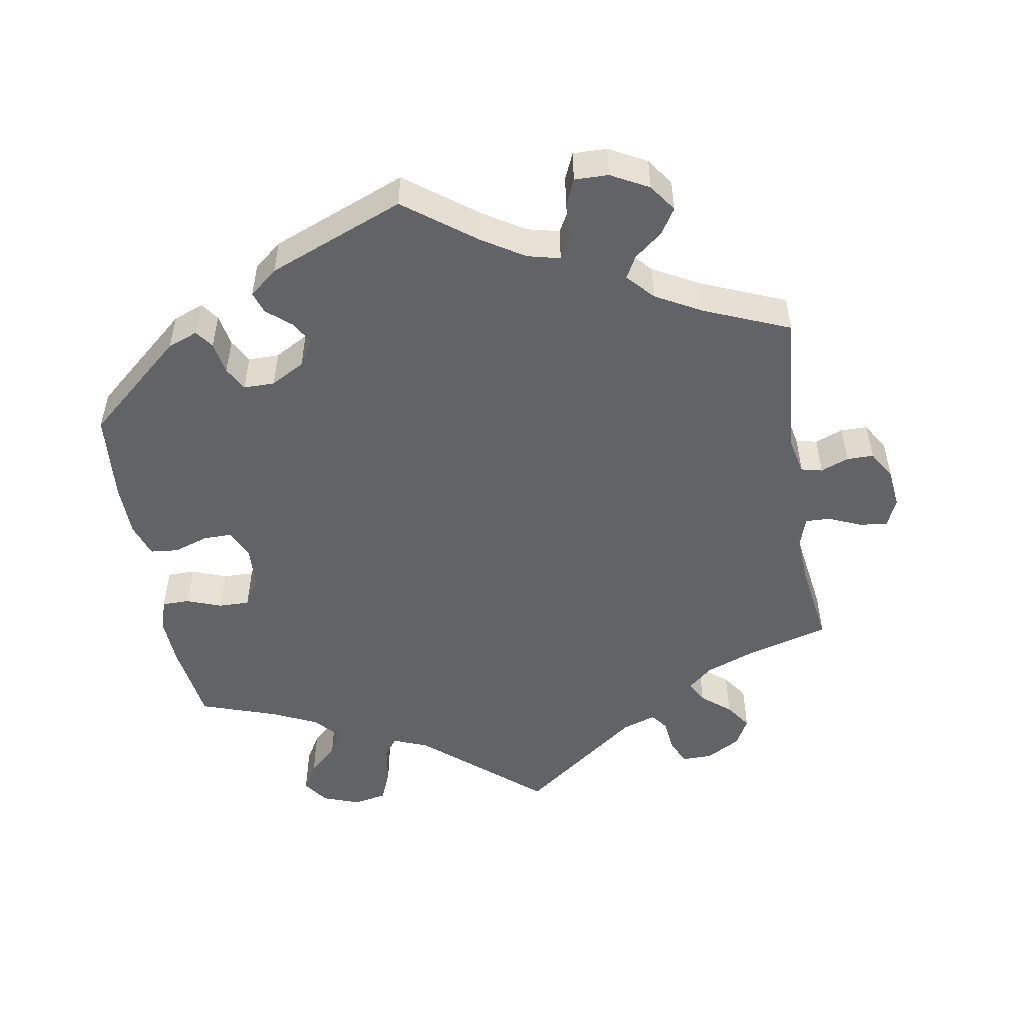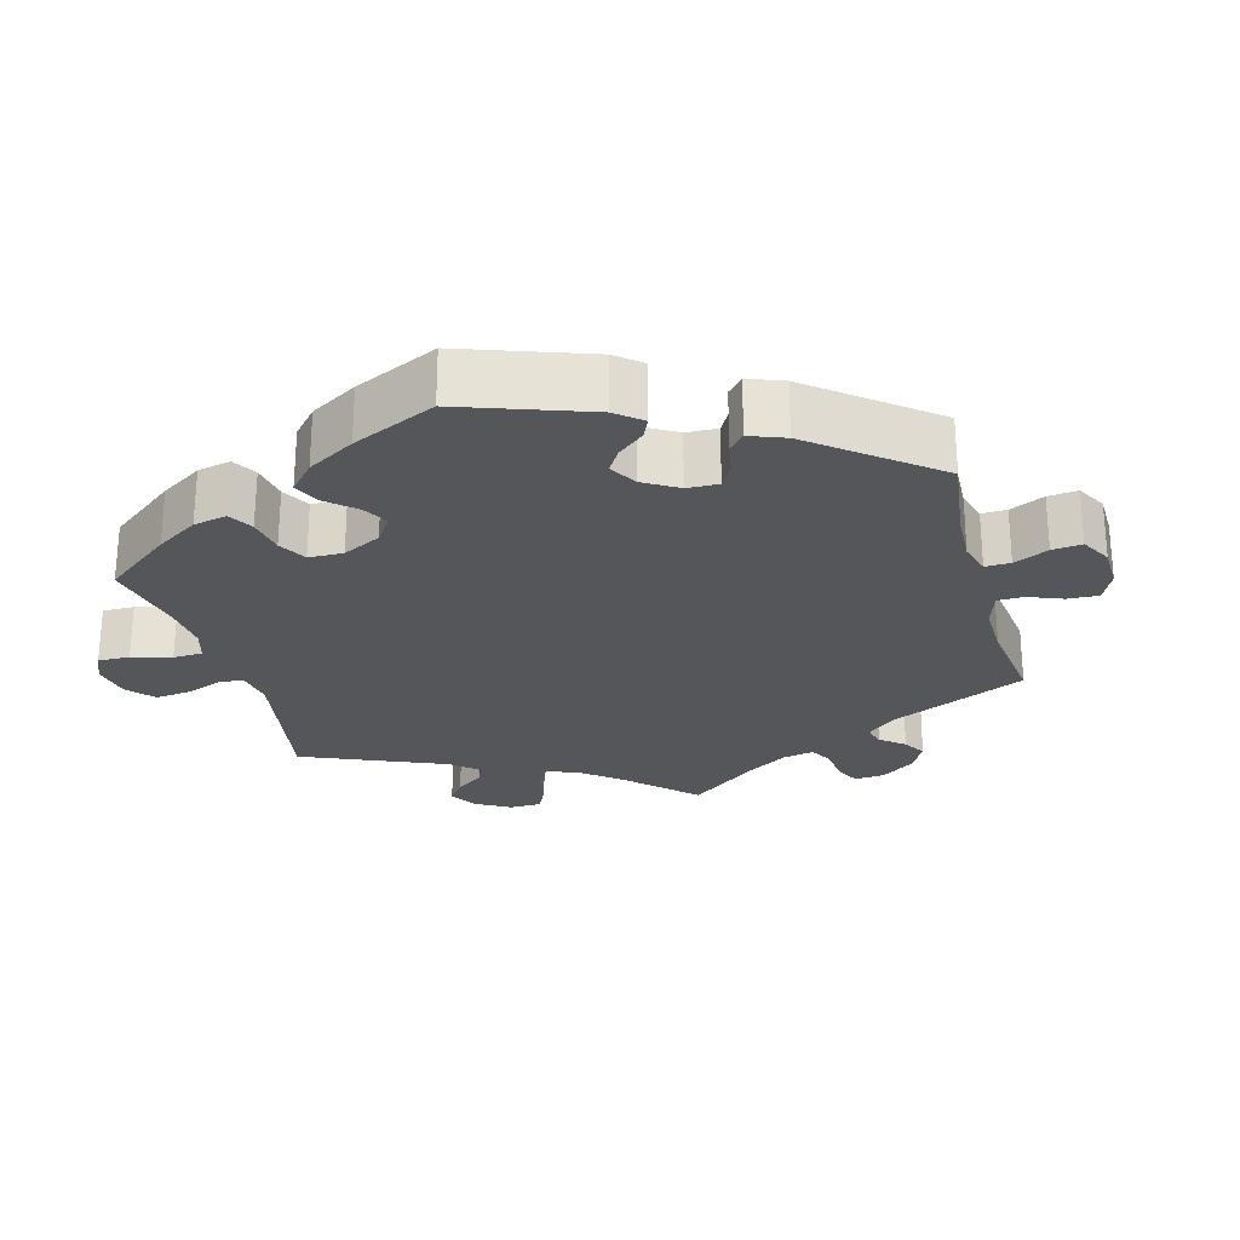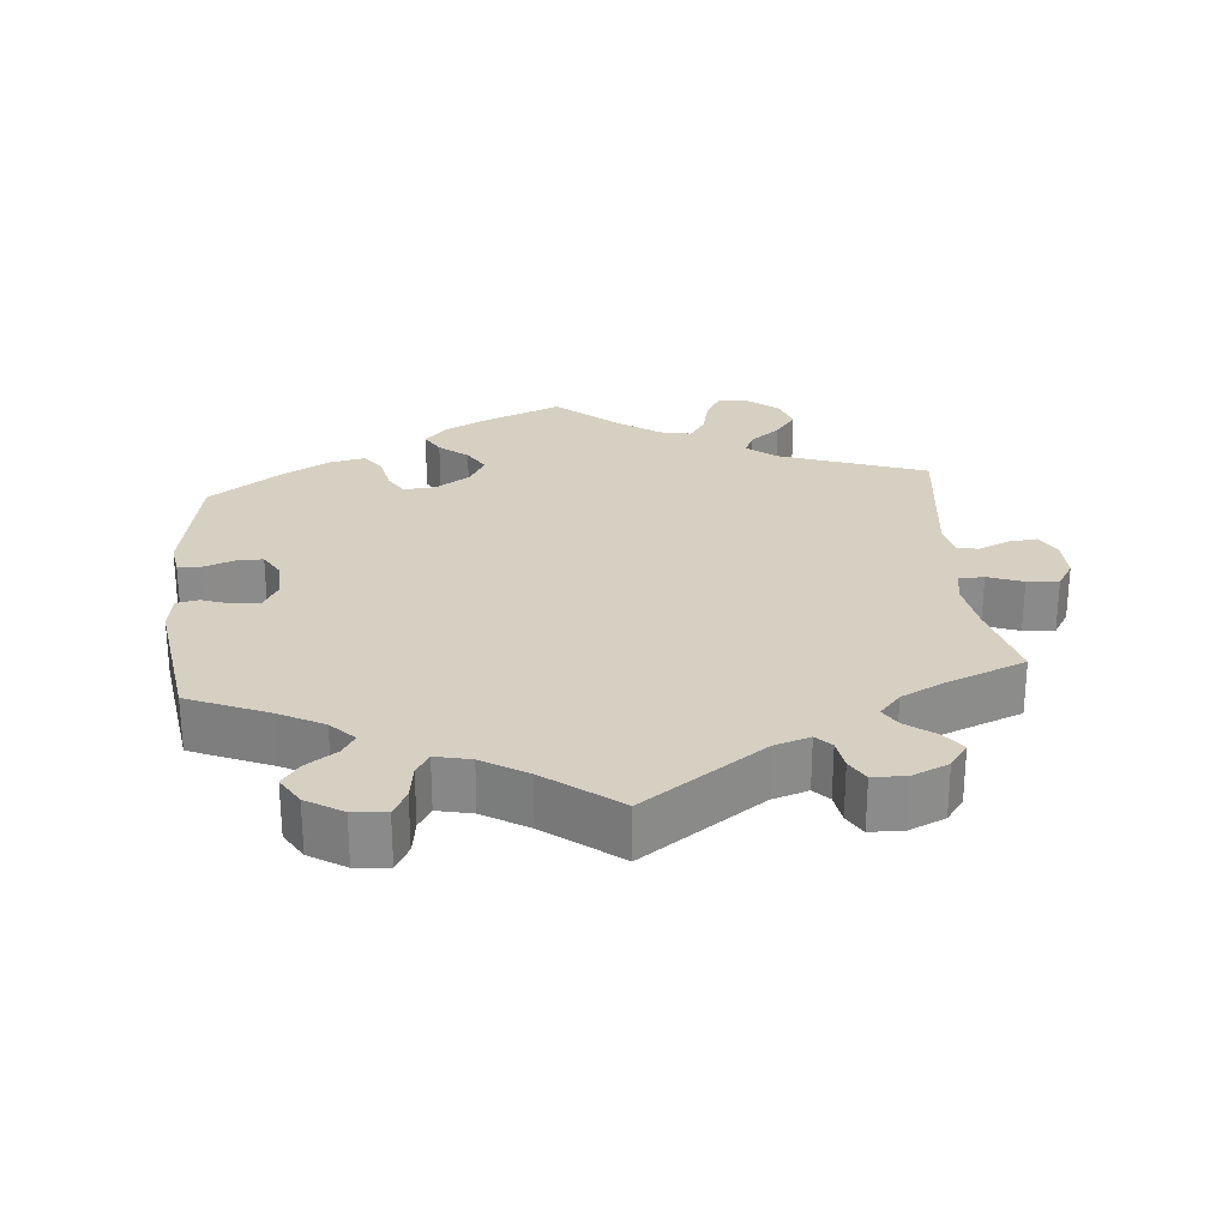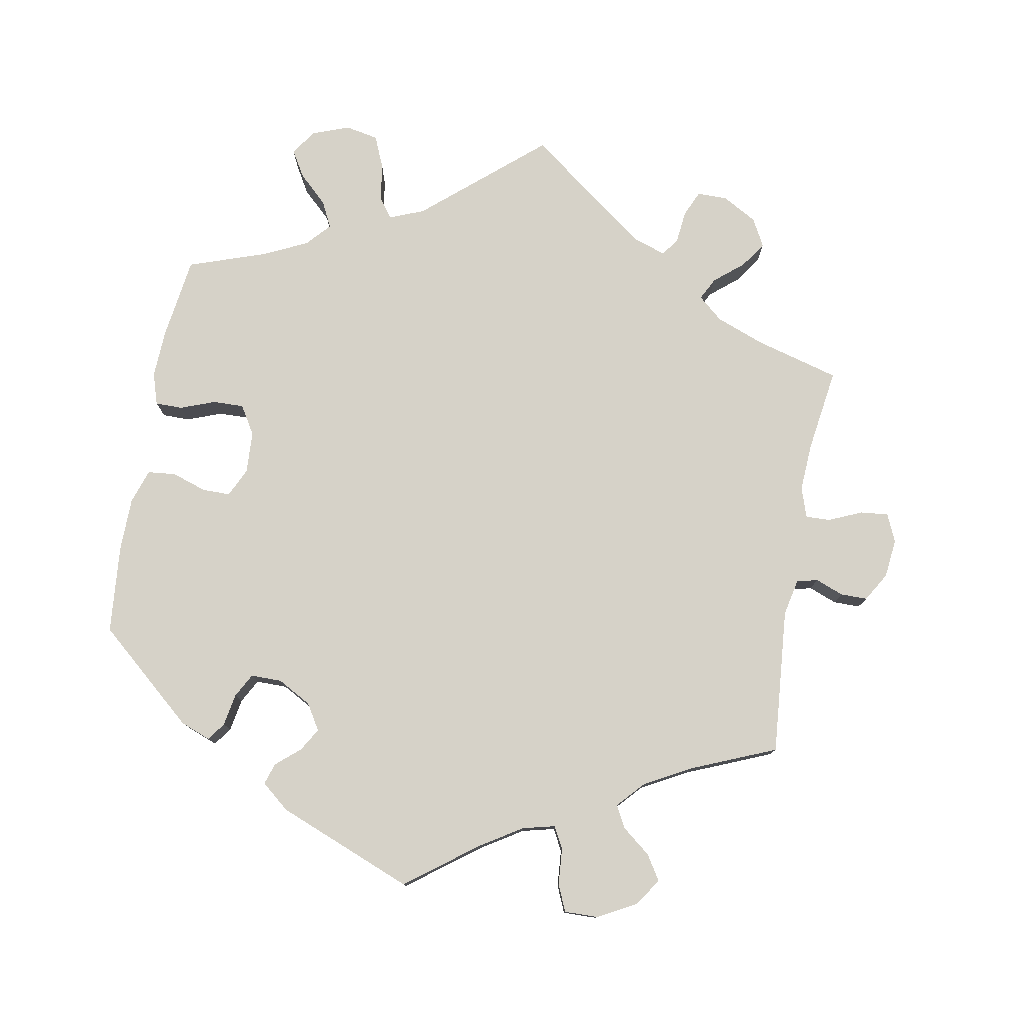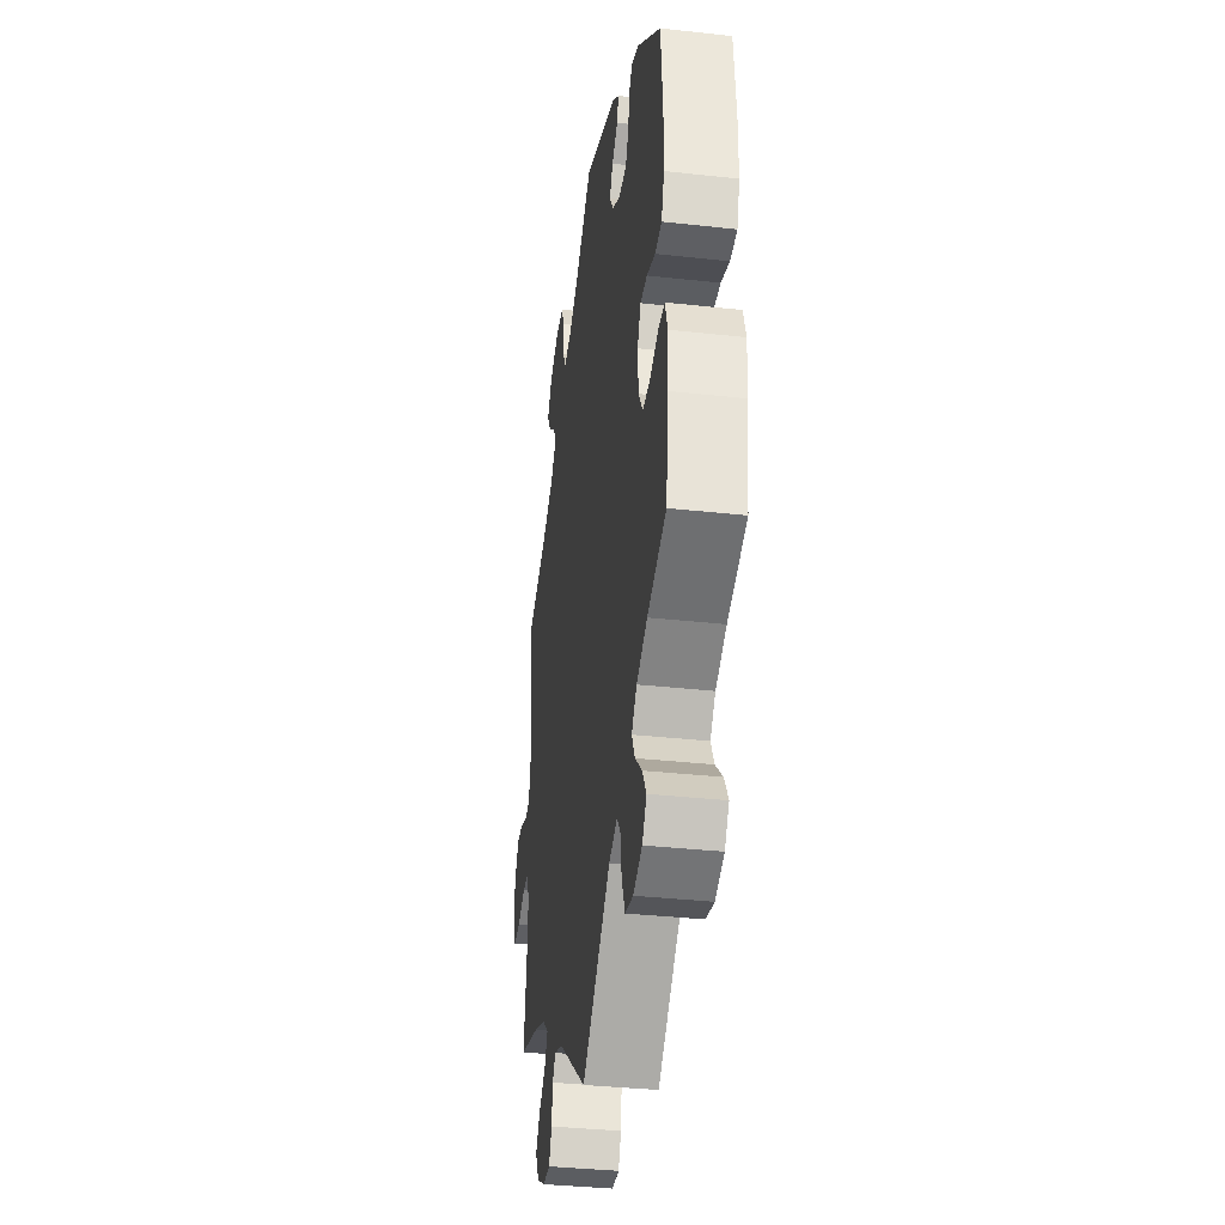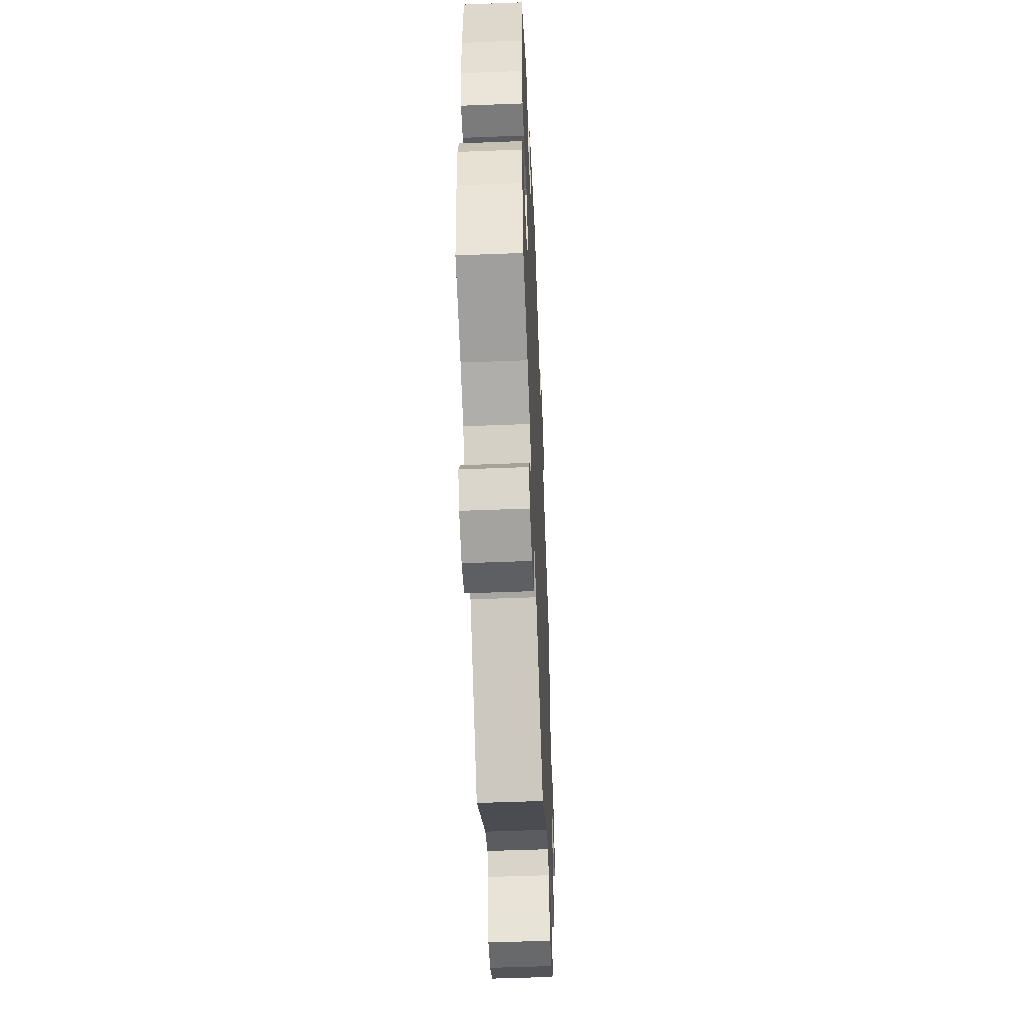
<metadata>
{"format":"obj","ext":"obj","renderer":"f3d","projection":"perspective","resolution":1024,"background":"white","views":[{"elev":-50.8,"azim":9.7,"up":"+Y"},{"elev":-25.1,"azim":-44.8,"up":"+Y"},{"elev":26.5,"azim":54.8,"up":"+Y"},{"elev":78.0,"azim":10.2,"up":"+Y"},{"elev":-35.6,"azim":-98.3,"up":"+Z"},{"elev":-52.6,"azim":-87.6,"up":"+Z"}]}
</metadata>
<code>
v 0.484 0.07 0.087
v 0.495 0.07 0.036
v 0.524 0.07 0.029
v 0.563 0.07 0.044
v 0.6 0.07 0.044
v 0.624 0.07 0.004
v 0.63 0.07 -0.05
v 0.613 0.07 -0.089
v 0.574 0.07 -0.085
v 0.528 0.07 -0.065
v 0.494 0.07 -0.064
v 0.48 0.07 -0.106
v 0.484 0.07 -0.173
v 0.501 0.07 -0.289
v 0.385 0.07 -0.321
v 0.317 0.07 -0.347
v 0.283 0.07 -0.376
v 0.299 0.07 -0.407
v 0.339 0.07 -0.44
v 0.364 0.07 -0.476
v 0.343 0.07 -0.515
v 0.295 0.07 -0.542
v 0.253 0.07 -0.542
v 0.237 0.07 -0.506
v 0.232 0.07 -0.46
v 0.214 0.07 -0.436
v 0.167 0.07 -0.452
v 0 0.07 -0.578
v -0.164 0.07 -0.438
v -0.212 0.07 -0.419
v -0.232 0.07 -0.446
v -0.24 0.07 -0.499
v -0.259 0.07 -0.544
v -0.305 0.07 -0.553
v -0.356 0.07 -0.534
v -0.381 0.07 -0.499
v -0.359 0.07 -0.462
v -0.319 0.07 -0.424
v -0.301 0.07 -0.388
v -0.331 0.07 -0.355
v -0.392 0.07 -0.326
v -0.5 0.07 -0.289
v -0.516 0.07 -0.174
v -0.519 0.07 -0.107
v -0.505 0.07 -0.063
v -0.467 0.07 -0.063
v -0.419 0.07 -0.081
v -0.376 0.07 -0.082
v -0.352 0.07 -0.042
v -0.349 0.07 0.016
v -0.368 0.07 0.056
v -0.407 0.07 0.056
v -0.455 0.07 0.04
v -0.494 0.07 0.044
v -0.51 0.07 0.092
v -0.511 0.07 0.166
v -0.5 0.07 0.289
v -0.364 0.07 0.406
v -0.322 0.07 0.422
v -0.304 0.07 0.397
v -0.296 0.07 0.352
v -0.278 0.07 0.319
v -0.235 0.07 0.319
v -0.188 0.07 0.345
v -0.166 0.07 0.381
v -0.185 0.07 0.413
v -0.218 0.07 0.441
v -0.228 0.07 0.471
v -0.189 0.07 0.503
v 0 0.07 0.578
v 0.097 0.07 0.505
v 0.156 0.07 0.468
v 0.201 0.07 0.457
v 0.217 0.07 0.487
v 0.221 0.07 0.538
v 0.237 0.07 0.575
v 0.284 0.07 0.574
v 0.336 0.07 0.546
v 0.363 0.07 0.508
v 0.341 0.07 0.473
v 0.302 0.07 0.442
v 0.285 0.07 0.411
v 0.319 0.07 0.374
v 0.383 0.07 0.339
v 0.501 0.07 0.29
v 0.484 0 0.087
v 0.495 0 0.036
v 0.524 0 0.029
v 0.563 0 0.044
v 0.6 0 0.044
v 0.624 0 0.004
v 0.63 0 -0.05
v 0.613 0 -0.089
v 0.574 0 -0.085
v 0.528 0 -0.065
v 0.494 0 -0.064
v 0.48 0 -0.106
v 0.484 0 -0.173
v 0.501 0 -0.289
v 0.385 0 -0.321
v 0.317 0 -0.347
v 0.283 0 -0.376
v 0.299 0 -0.407
v 0.339 0 -0.44
v 0.364 0 -0.476
v 0.343 0 -0.515
v 0.295 0 -0.542
v 0.253 0 -0.542
v 0.237 0 -0.506
v 0.232 0 -0.46
v 0.214 0 -0.436
v 0.167 0 -0.452
v 0 0 -0.578
v -0.164 0 -0.438
v -0.212 0 -0.419
v -0.232 0 -0.446
v -0.24 0 -0.499
v -0.259 0 -0.544
v -0.305 0 -0.553
v -0.356 0 -0.534
v -0.381 0 -0.499
v -0.359 0 -0.462
v -0.319 0 -0.424
v -0.301 0 -0.388
v -0.331 0 -0.355
v -0.392 0 -0.326
v -0.5 0 -0.289
v -0.516 0 -0.174
v -0.519 0 -0.107
v -0.505 0 -0.063
v -0.467 0 -0.063
v -0.419 0 -0.081
v -0.376 0 -0.082
v -0.352 0 -0.042
v -0.349 0 0.016
v -0.368 0 0.056
v -0.407 0 0.056
v -0.455 0 0.04
v -0.494 0 0.044
v -0.51 0 0.092
v -0.511 0 0.166
v -0.5 0 0.289
v -0.364 0 0.406
v -0.322 0 0.422
v -0.304 0 0.397
v -0.296 0 0.352
v -0.278 0 0.319
v -0.235 0 0.319
v -0.188 0 0.345
v -0.166 0 0.381
v -0.185 0 0.413
v -0.218 0 0.441
v -0.228 0 0.471
v -0.189 0 0.503
v 0 0 0.578
v 0.097 0 0.505
v 0.156 0 0.468
v 0.201 0 0.457
v 0.217 0 0.487
v 0.221 0 0.538
v 0.237 0 0.575
v 0.284 0 0.574
v 0.336 0 0.546
v 0.363 0 0.508
v 0.341 0 0.473
v 0.302 0 0.442
v 0.285 0 0.411
v 0.319 0 0.374
v 0.383 0 0.339
v 0.501 0 0.29
f 84 85 1
f 83 84 1 2
f 82 83 2
f 78 79 80 81
f 78 81 82
f 77 78 82
f 74 75 76 77
f 73 74 77 82
f 72 73 82 2
f 68 69 70 71
f 66 67 68 71
f 65 66 71 72
f 64 65 72 2
f 58 59 60 61
f 58 61 62
f 57 58 62
f 56 57 62 63
f 52 53 54 55
f 51 52 55 56
f 44 45 46 47
f 44 47 48
f 41 42 43 44
f 40 41 44 48
f 39 40 48 49
f 35 36 37 38
f 35 38 39
f 34 35 39
f 31 32 33 34
f 31 34 39
f 30 31 39 49
f 27 28 29
f 26 27 29 30
f 22 23 24 25
f 22 25 26
f 21 22 26
f 18 19 20 21
f 17 18 21 26
f 13 14 15
f 12 13 15 16
f 11 12 16 17
f 7 8 9 10
f 7 10 11
f 6 7 11
f 3 4 5 6
f 2 3 6 11
f 51 56 63 64
f 50 51 64 2
f 26 30 49 50
f 17 26 50
f 2 11 17 50
f 86 170 169
f 87 86 169 168
f 87 168 167
f 166 165 164 163
f 167 166 163
f 167 163 162
f 162 161 160 159
f 167 162 159 158
f 87 167 158 157
f 156 155 154 153
f 156 153 152 151
f 157 156 151 150
f 87 157 150 149
f 146 145 144 143
f 147 146 143
f 147 143 142
f 148 147 142 141
f 140 139 138 137
f 141 140 137 136
f 132 131 130 129
f 133 132 129
f 129 128 127 126
f 133 129 126 125
f 134 133 125 124
f 123 122 121 120
f 124 123 120
f 124 120 119
f 119 118 117 116
f 124 119 116
f 134 124 116 115
f 114 113 112
f 115 114 112 111
f 110 109 108 107
f 111 110 107
f 111 107 106
f 106 105 104 103
f 111 106 103 102
f 100 99 98
f 101 100 98 97
f 102 101 97 96
f 95 94 93 92
f 96 95 92
f 96 92 91
f 91 90 89 88
f 96 91 88 87
f 149 148 141 136
f 87 149 136 135
f 135 134 115 111
f 135 111 102
f 135 102 96 87
f 1 86 87 2
f 2 87 88 3
f 3 88 89 4
f 4 89 90 5
f 5 90 91 6
f 6 91 92 7
f 7 92 93 8
f 8 93 94 9
f 9 94 95 10
f 10 95 96 11
f 11 96 97 12
f 12 97 98 13
f 13 98 99 14
f 14 99 100 15
f 15 100 101 16
f 16 101 102 17
f 17 102 103 18
f 18 103 104 19
f 19 104 105 20
f 20 105 106 21
f 21 106 107 22
f 22 107 108 23
f 23 108 109 24
f 24 109 110 25
f 25 110 111 26
f 26 111 112 27
f 27 112 113 28
f 28 113 114 29
f 29 114 115 30
f 30 115 116 31
f 31 116 117 32
f 32 117 118 33
f 33 118 119 34
f 34 119 120 35
f 35 120 121 36
f 36 121 122 37
f 37 122 123 38
f 38 123 124 39
f 39 124 125 40
f 40 125 126 41
f 41 126 127 42
f 42 127 128 43
f 43 128 129 44
f 44 129 130 45
f 45 130 131 46
f 46 131 132 47
f 47 132 133 48
f 48 133 134 49
f 49 134 135 50
f 50 135 136 51
f 51 136 137 52
f 52 137 138 53
f 53 138 139 54
f 54 139 140 55
f 55 140 141 56
f 56 141 142 57
f 57 142 143 58
f 58 143 144 59
f 59 144 145 60
f 60 145 146 61
f 61 146 147 62
f 62 147 148 63
f 63 148 149 64
f 64 149 150 65
f 65 150 151 66
f 66 151 152 67
f 67 152 153 68
f 68 153 154 69
f 69 154 155 70
f 70 155 156 71
f 71 156 157 72
f 72 157 158 73
f 73 158 159 74
f 74 159 160 75
f 75 160 161 76
f 76 161 162 77
f 77 162 163 78
f 78 163 164 79
f 79 164 165 80
f 80 165 166 81
f 81 166 167 82
f 82 167 168 83
f 83 168 169 84
f 84 169 170 85
f 85 170 86 1

</code>
